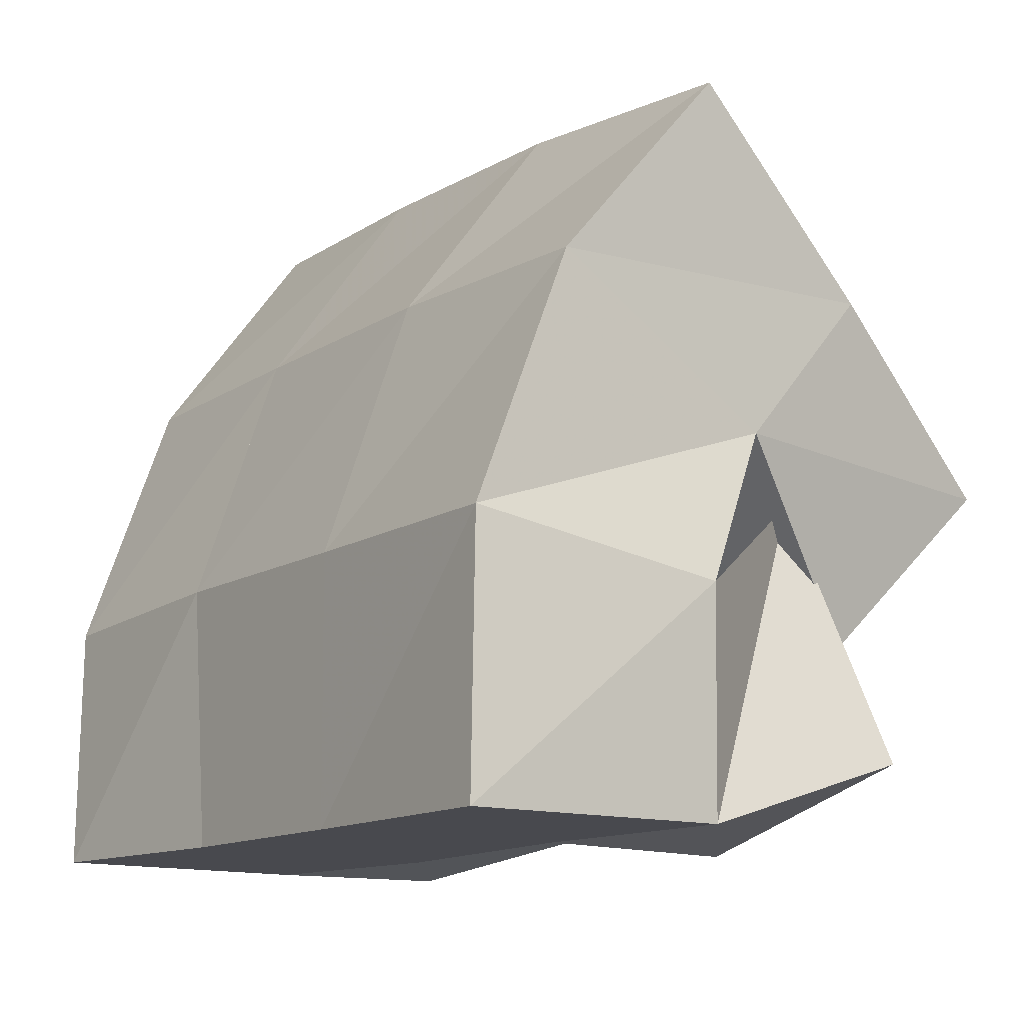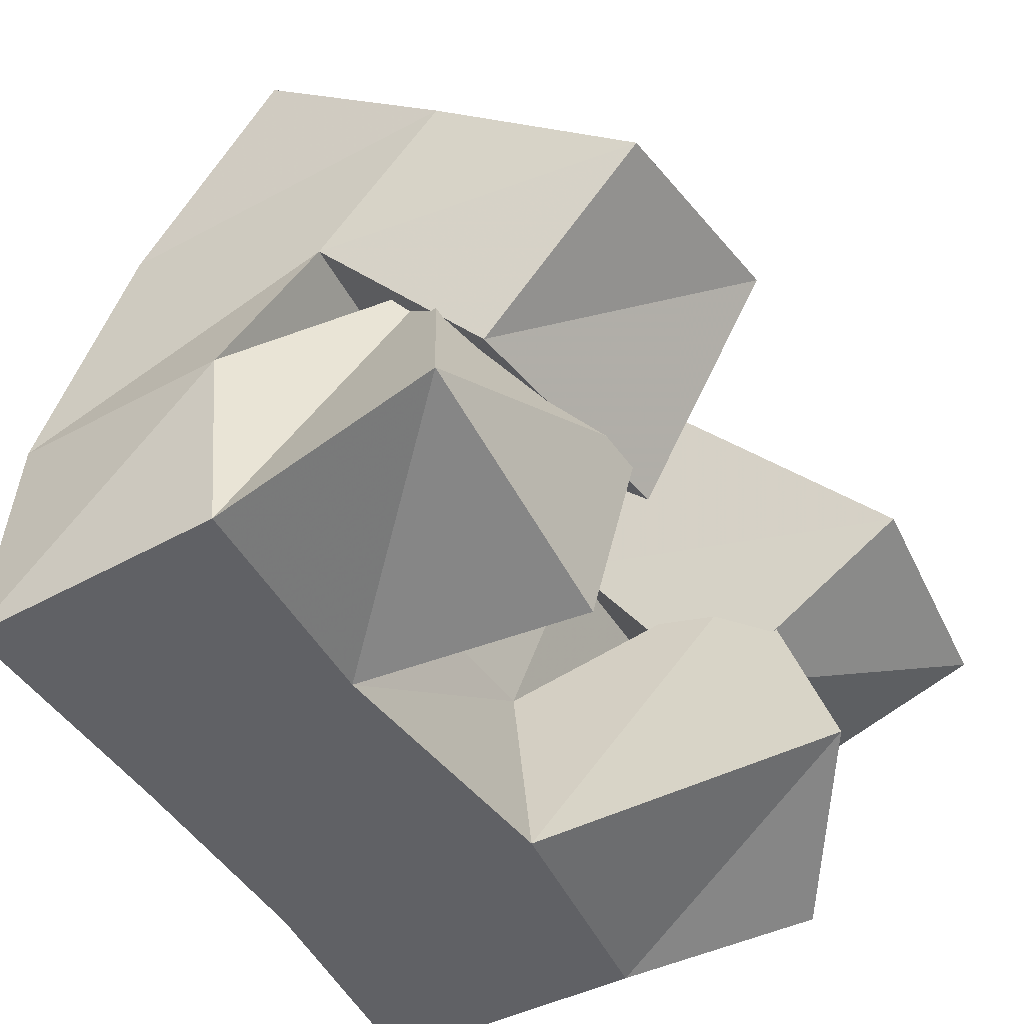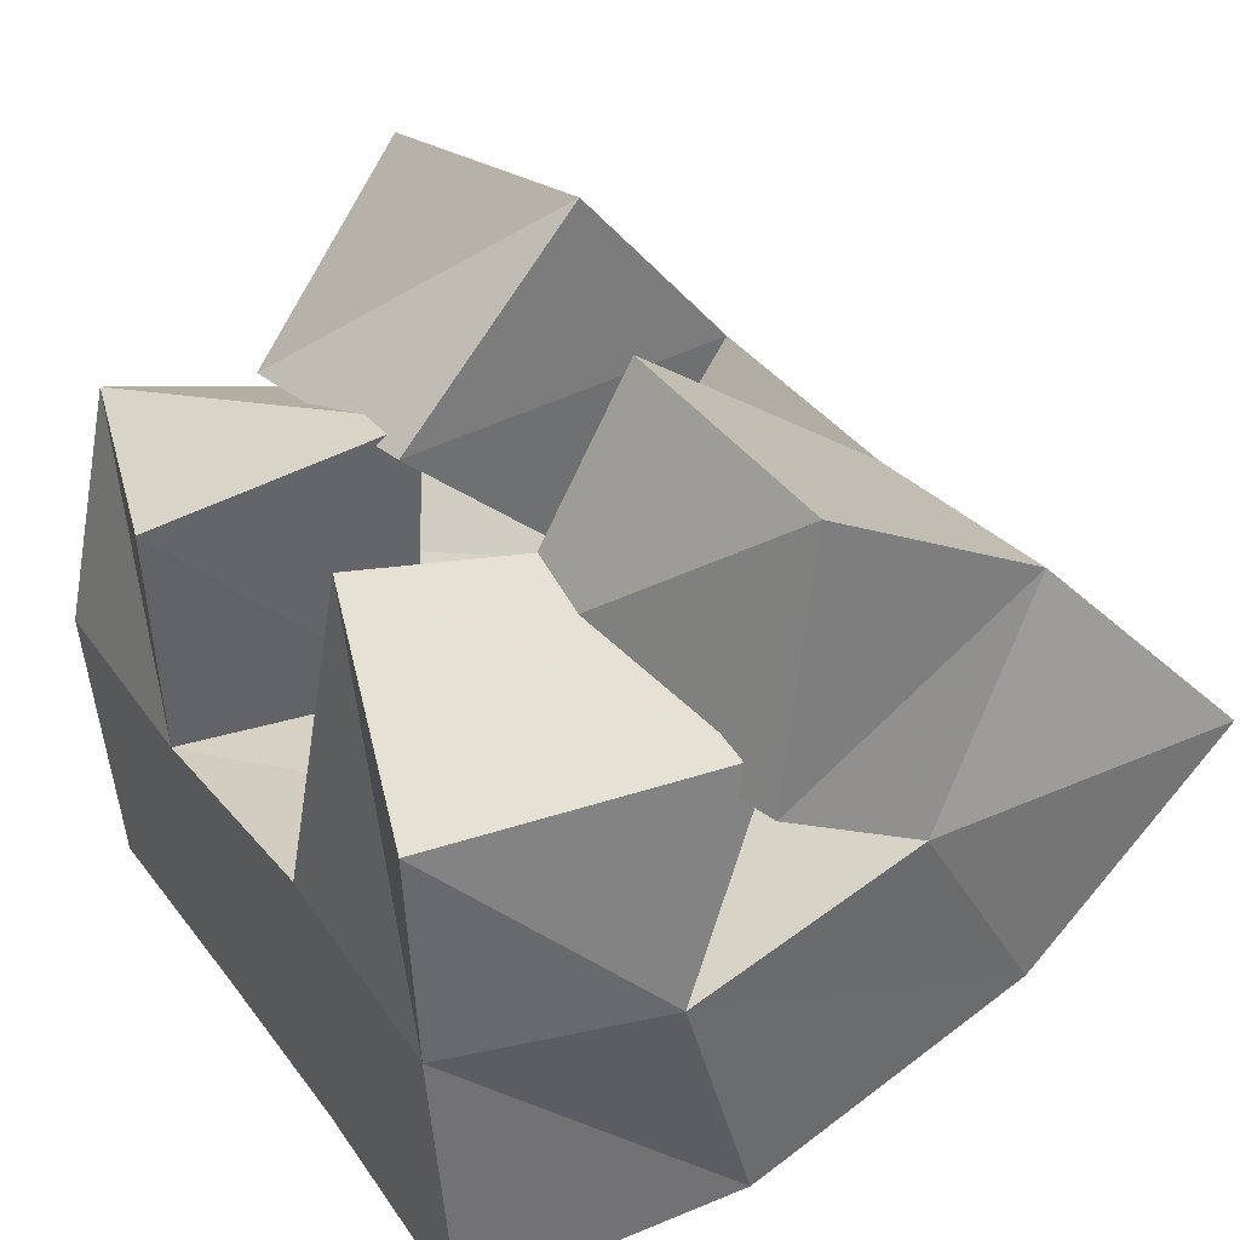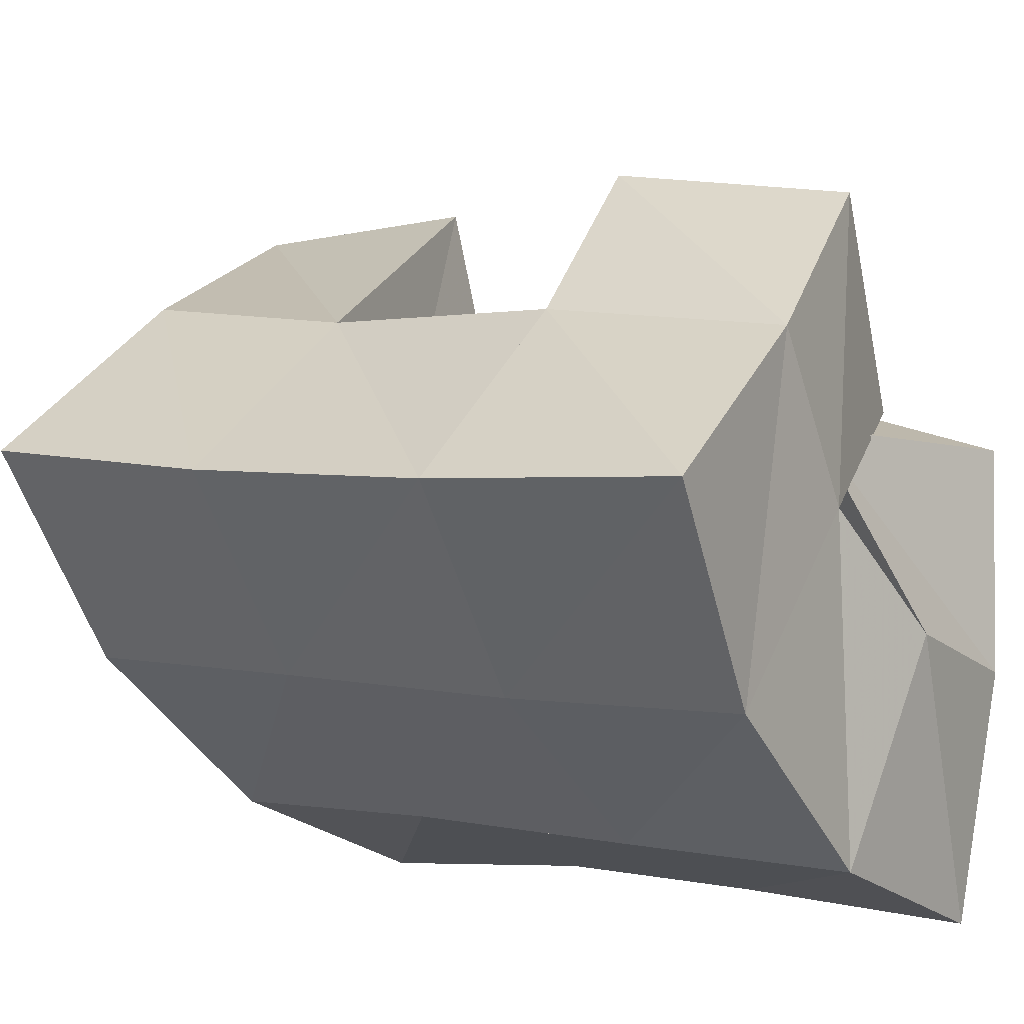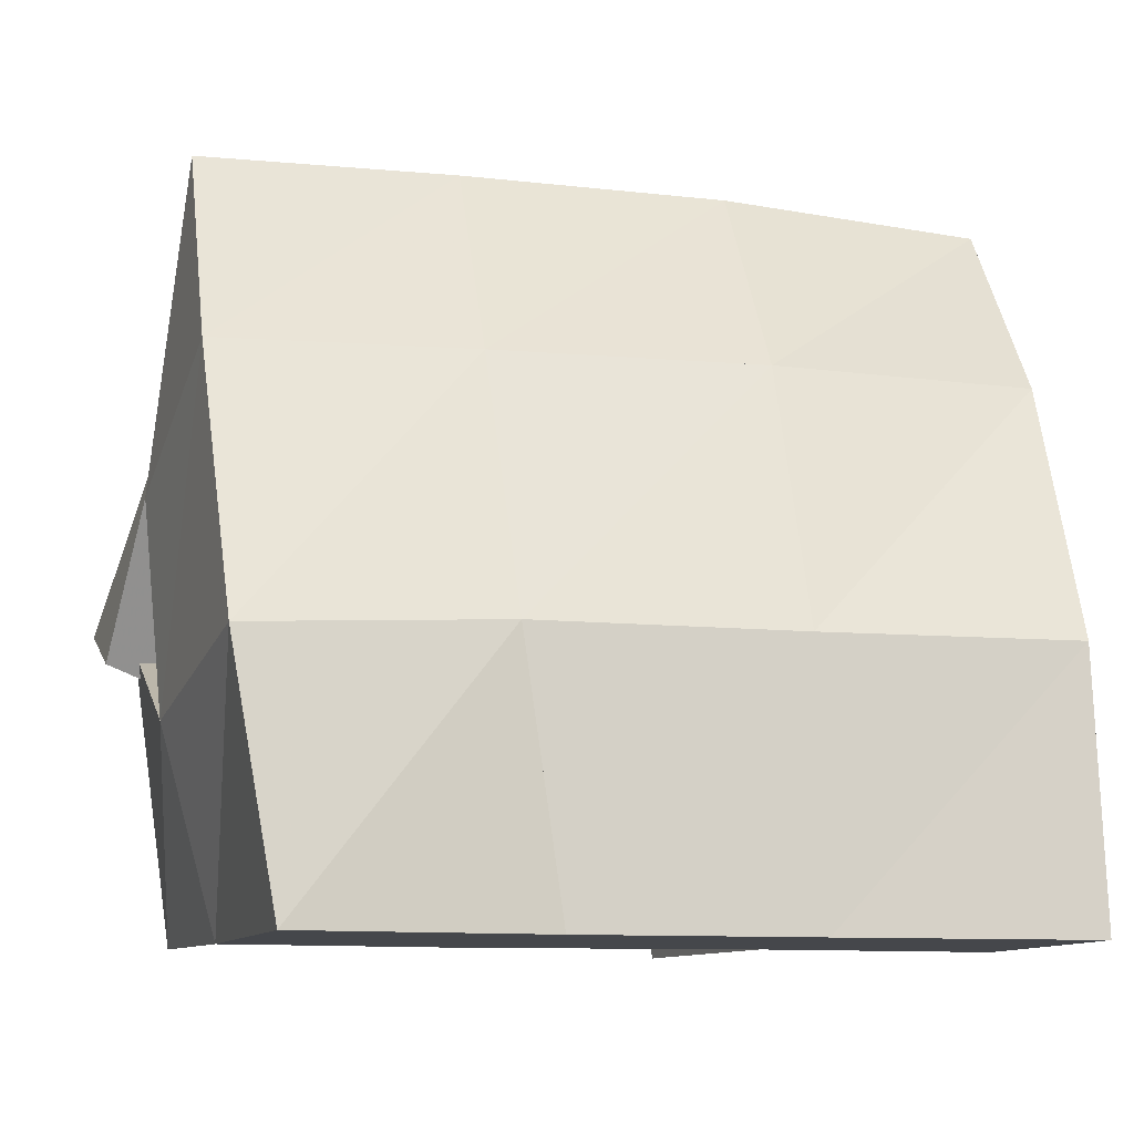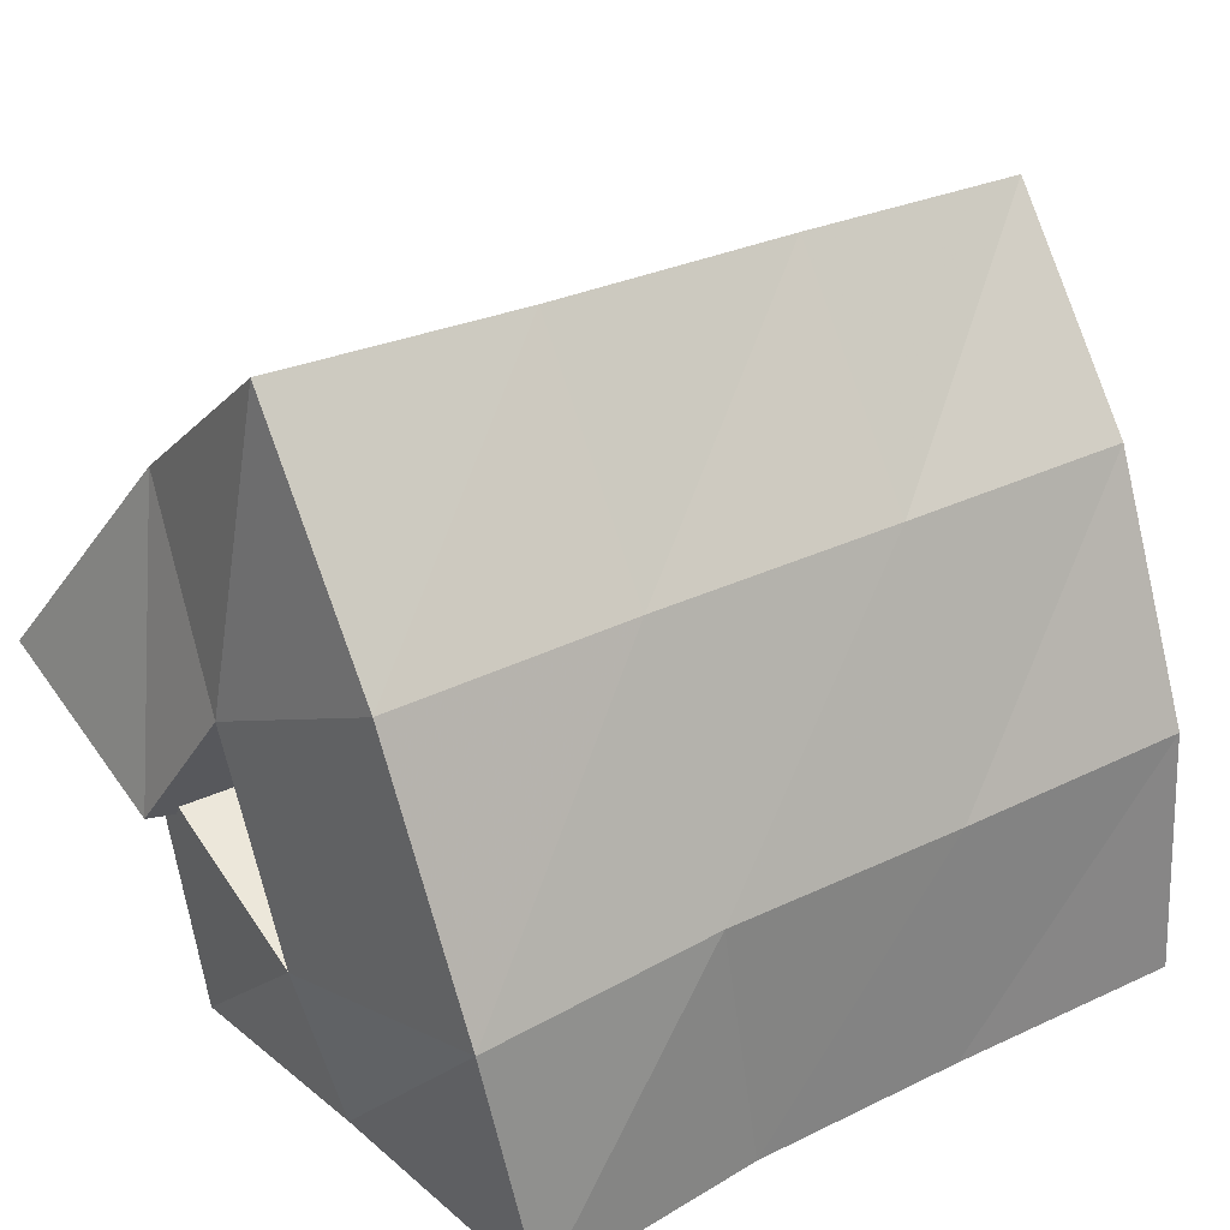
<metadata>
{"format":"obj","ext":"obj","renderer":"f3d","projection":"perspective","resolution":1024,"background":"white","views":[{"elev":-12.6,"azim":-137.6,"up":"+Y"},{"elev":-49.2,"azim":-70.3,"up":"+Y"},{"elev":43.9,"azim":60.4,"up":"+Z"},{"elev":-19.1,"azim":-148.1,"up":"+Z"},{"elev":-10.2,"azim":154.3,"up":"+Y"},{"elev":31.2,"azim":132.3,"up":"+Y"}]}
</metadata>
<code>
v 0.6653 0.1721 0.1221
v 0.6647 0.2047 0.08144
v 0.6749 0.1381 0.0884
v 0.6696 0.1745 0.05585
v 0.7114 0.1836 0.1332
v 0.7111 0.2131 0.09226
v 0.7249 0.142 0.1041
v 0.7203 0.1809 0.06012
v 0.7693 0.162 0.1121
v 0.7702 0.144 0.0601
v 0.7681 0.1109 0.1282
v 0.7668 0.1 0.06505
v 0.8164 0.1571 0.1099
v 0.8235 0.1389 0.06981
v 0.8081 0.1006 0.1107
v 0.8125 0.1 0.06954
v 0.7647 0.1632 0.1457
v 0.761 0.2121 0.1012
v 0.7708 0.1346 0.1036
v 0.7689 0.1795 0.07398
v 0.8132 0.1655 0.1497
v 0.8076 0.2111 0.1152
v 0.8236 0.1535 0.1045
v 0.823 0.1819 0.08411
v 0.6786 0.1653 0.07701
v 0.6661 0.1432 0.03816
v 0.6608 0.1138 0.08495
v 0.6688 0.1 0.04084
v 0.7183 0.1497 0.1045
v 0.7211 0.1443 0.04629
v 0.712 0.1 0.09606
v 0.7146 0.1 0.04847
v 0.6683 0.2403 0.0418
v 0.6771 0.2018 0.01041
v 0.7194 0.2435 0.05015
v 0.7267 0.203 0.02009
v 0.7703 0.2446 0.06132
v 0.7778 0.203 0.0321
v 0.8188 0.2454 0.07443
v 0.8261 0.2023 0.04312
v 0.6807 0.1518 -0.009224
v 0.7297 0.1517 0.001676
v 0.7793 0.152 0.01301
v 0.8272 0.1497 0.02243
v 0.6797 0.1 -0.01141
v 0.7282 0.1 0.00054
v 0.7724 0.1 0.01038
v 0.8202 0.1 0.0161
f 1 2 4
f 3 1 4
f 2 6 8
f 4 2 8
f 6 5 7
f 8 6 7
f 5 1 3
f 7 5 3
f 8 7 3
f 4 8 3
f 2 1 5
f 6 2 5
f 9 10 12
f 11 9 12
f 10 14 16
f 12 10 16
f 14 13 15
f 16 14 15
f 13 9 11
f 15 13 11
f 16 15 11
f 12 16 11
f 10 9 13
f 14 10 13
f 17 18 20
f 19 17 20
f 18 22 24
f 20 18 24
f 22 21 23
f 24 22 23
f 21 17 19
f 23 21 19
f 24 23 19
f 20 24 19
f 18 17 21
f 22 18 21
f 25 26 28
f 27 25 28
f 26 30 32
f 28 26 32
f 30 29 31
f 32 30 31
f 29 25 27
f 31 29 27
f 32 31 27
f 28 32 27
f 26 25 29
f 30 26 29
f 2 33 34
f 4 2 34
f 33 35 36
f 34 33 36
f 35 6 8
f 36 35 8
f 6 2 4
f 8 6 4
f 36 8 4
f 34 36 4
f 33 2 6
f 35 33 6
f 6 35 36
f 8 6 36
f 35 37 38
f 36 35 38
f 37 18 20
f 38 37 20
f 18 6 8
f 20 18 8
f 38 20 8
f 36 38 8
f 35 6 18
f 37 35 18
f 18 37 38
f 20 18 38
f 37 39 40
f 38 37 40
f 39 22 24
f 40 39 24
f 22 18 20
f 24 22 20
f 40 24 20
f 38 40 20
f 37 18 22
f 39 37 22
f 4 34 41
f 26 4 41
f 34 36 42
f 41 34 42
f 36 8 30
f 42 36 30
f 8 4 26
f 30 8 26
f 42 30 26
f 41 42 26
f 34 4 8
f 36 34 8
f 8 36 42
f 30 8 42
f 36 38 43
f 42 36 43
f 38 20 10
f 43 38 10
f 20 8 30
f 10 20 30
f 43 10 30
f 42 43 30
f 36 8 20
f 38 36 20
f 20 38 43
f 10 20 43
f 38 40 44
f 43 38 44
f 40 24 14
f 44 40 14
f 24 20 10
f 14 24 10
f 44 14 10
f 43 44 10
f 38 20 24
f 40 38 24
f 26 41 45
f 28 26 45
f 41 42 46
f 45 41 46
f 42 30 32
f 46 42 32
f 30 26 28
f 32 30 28
f 46 32 28
f 45 46 28
f 41 26 30
f 42 41 30
f 30 42 46
f 32 30 46
f 42 43 47
f 46 42 47
f 43 10 12
f 47 43 12
f 10 30 32
f 12 10 32
f 47 12 32
f 46 47 32
f 42 30 10
f 43 42 10
f 10 43 47
f 12 10 47
f 43 44 48
f 47 43 48
f 44 14 16
f 48 44 16
f 14 10 12
f 16 14 12
f 48 16 12
f 47 48 12
f 43 10 14
f 44 43 14

</code>
